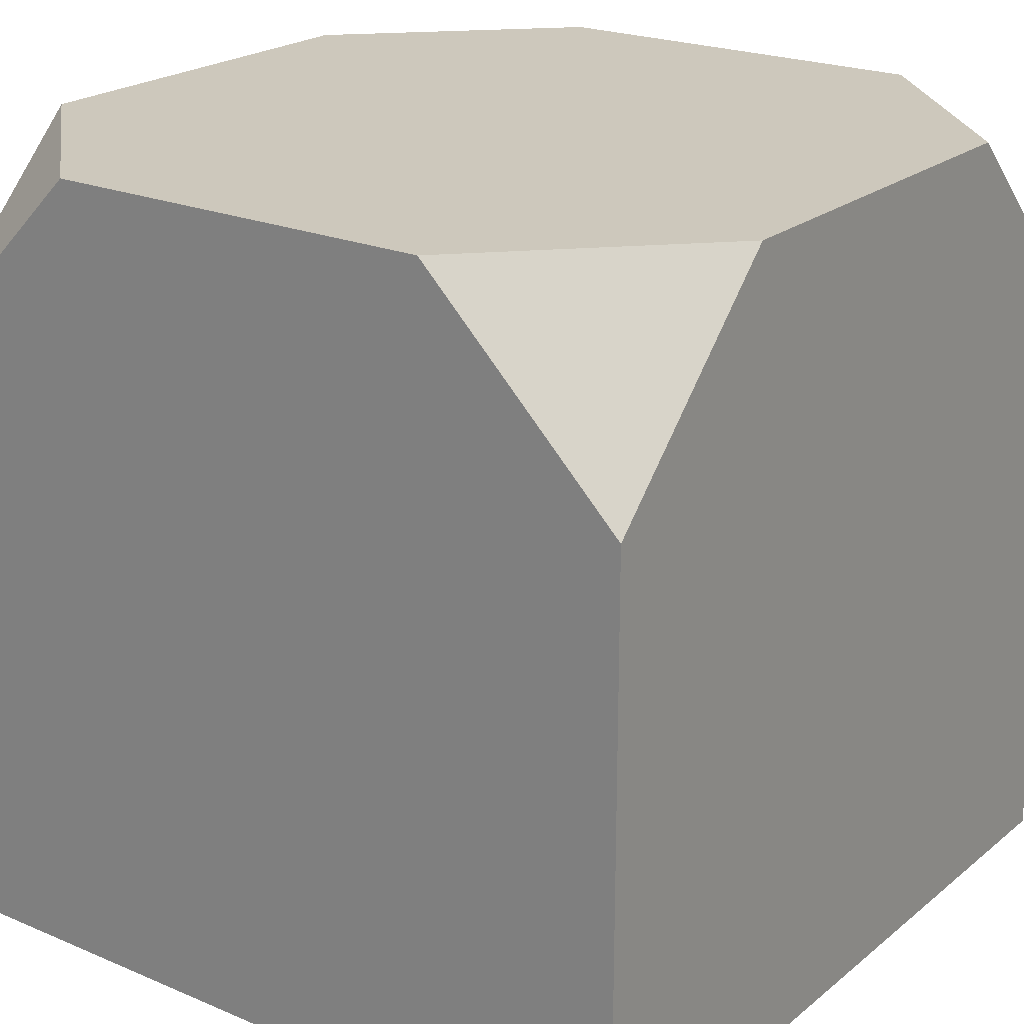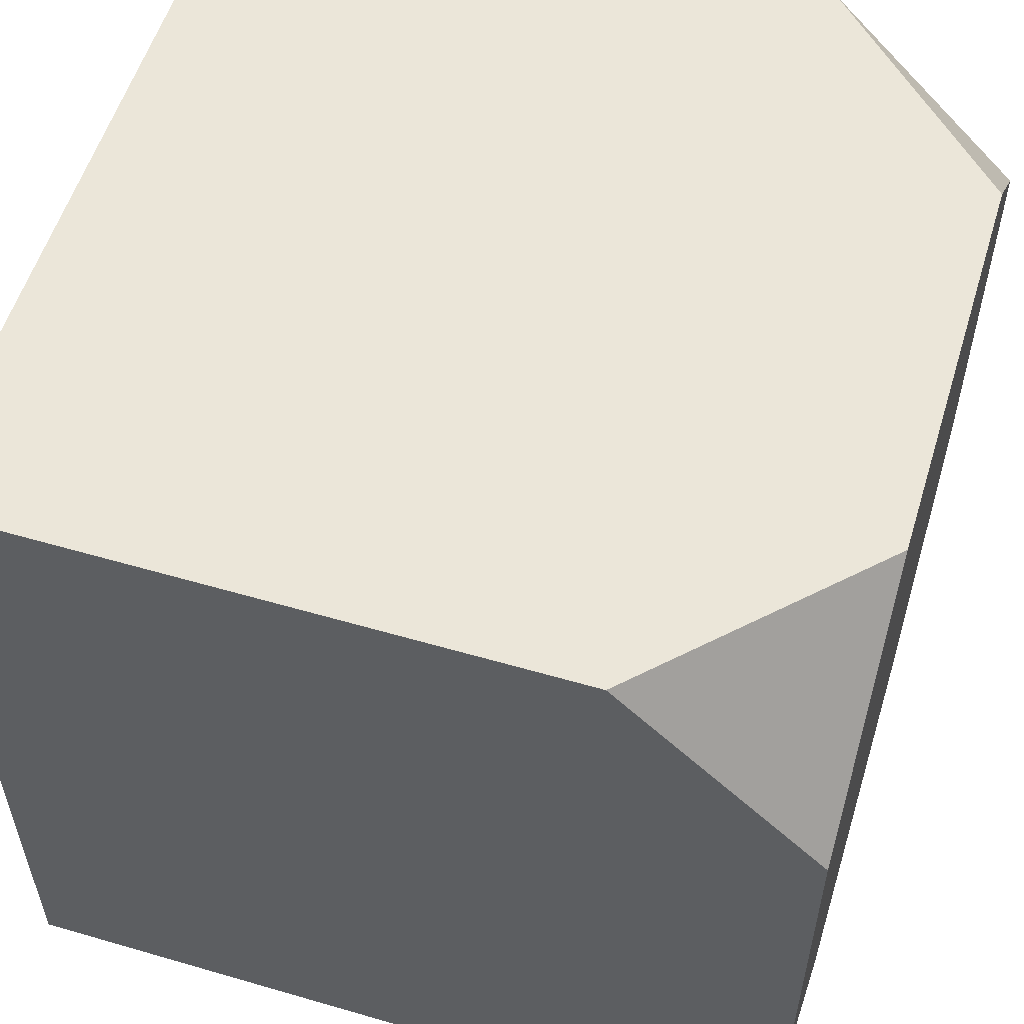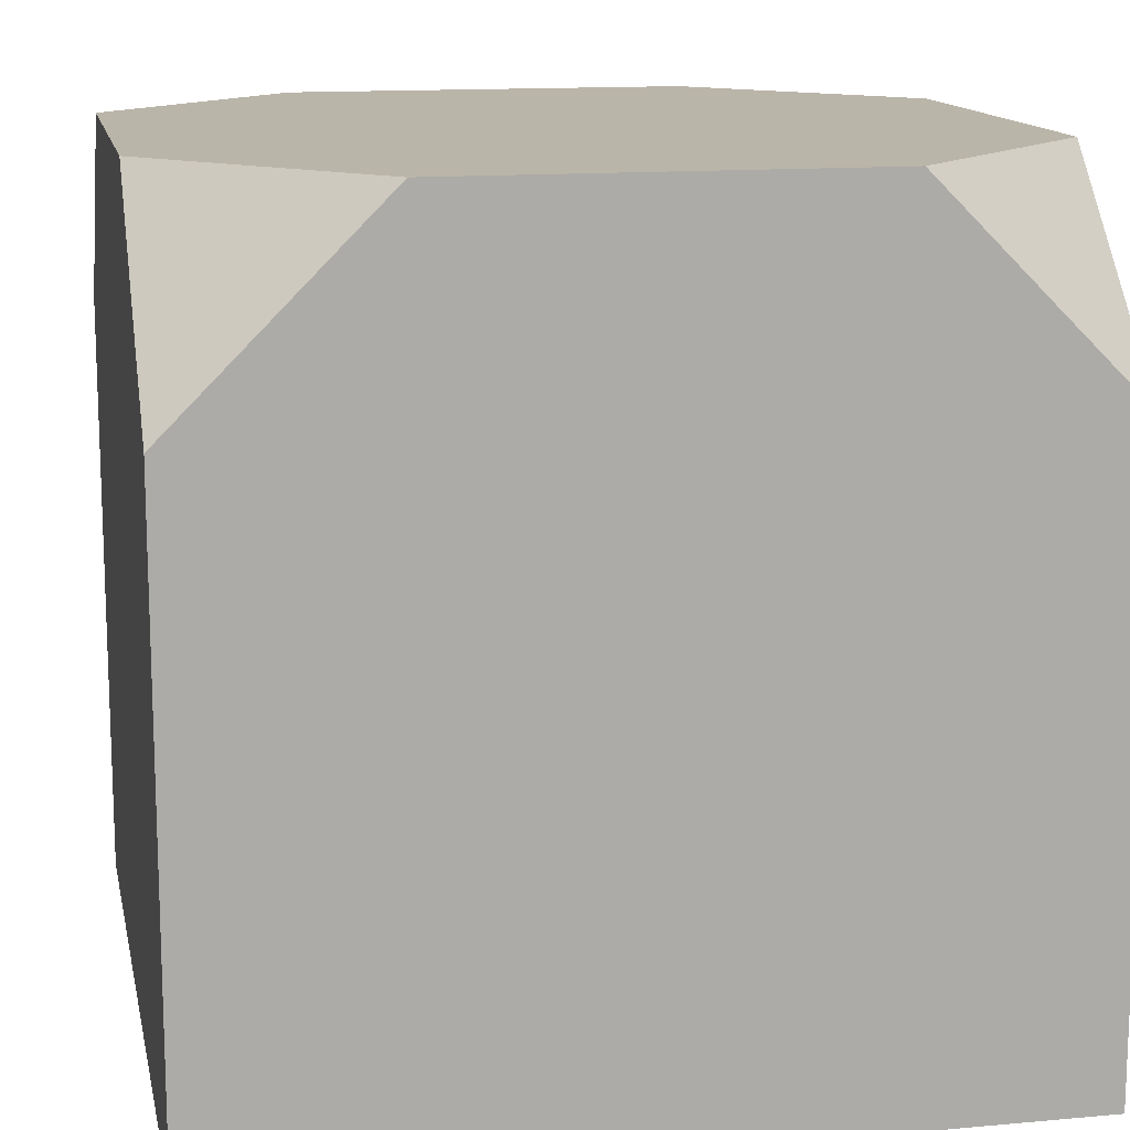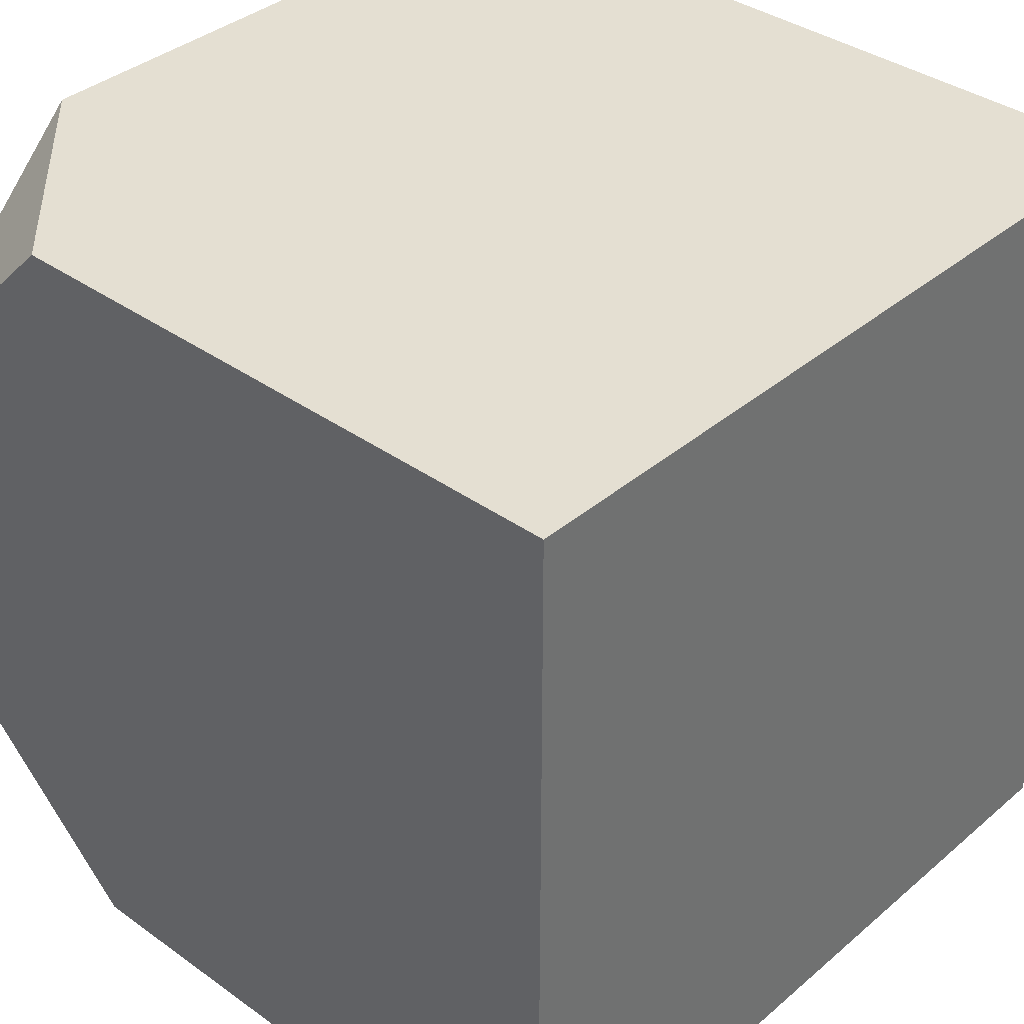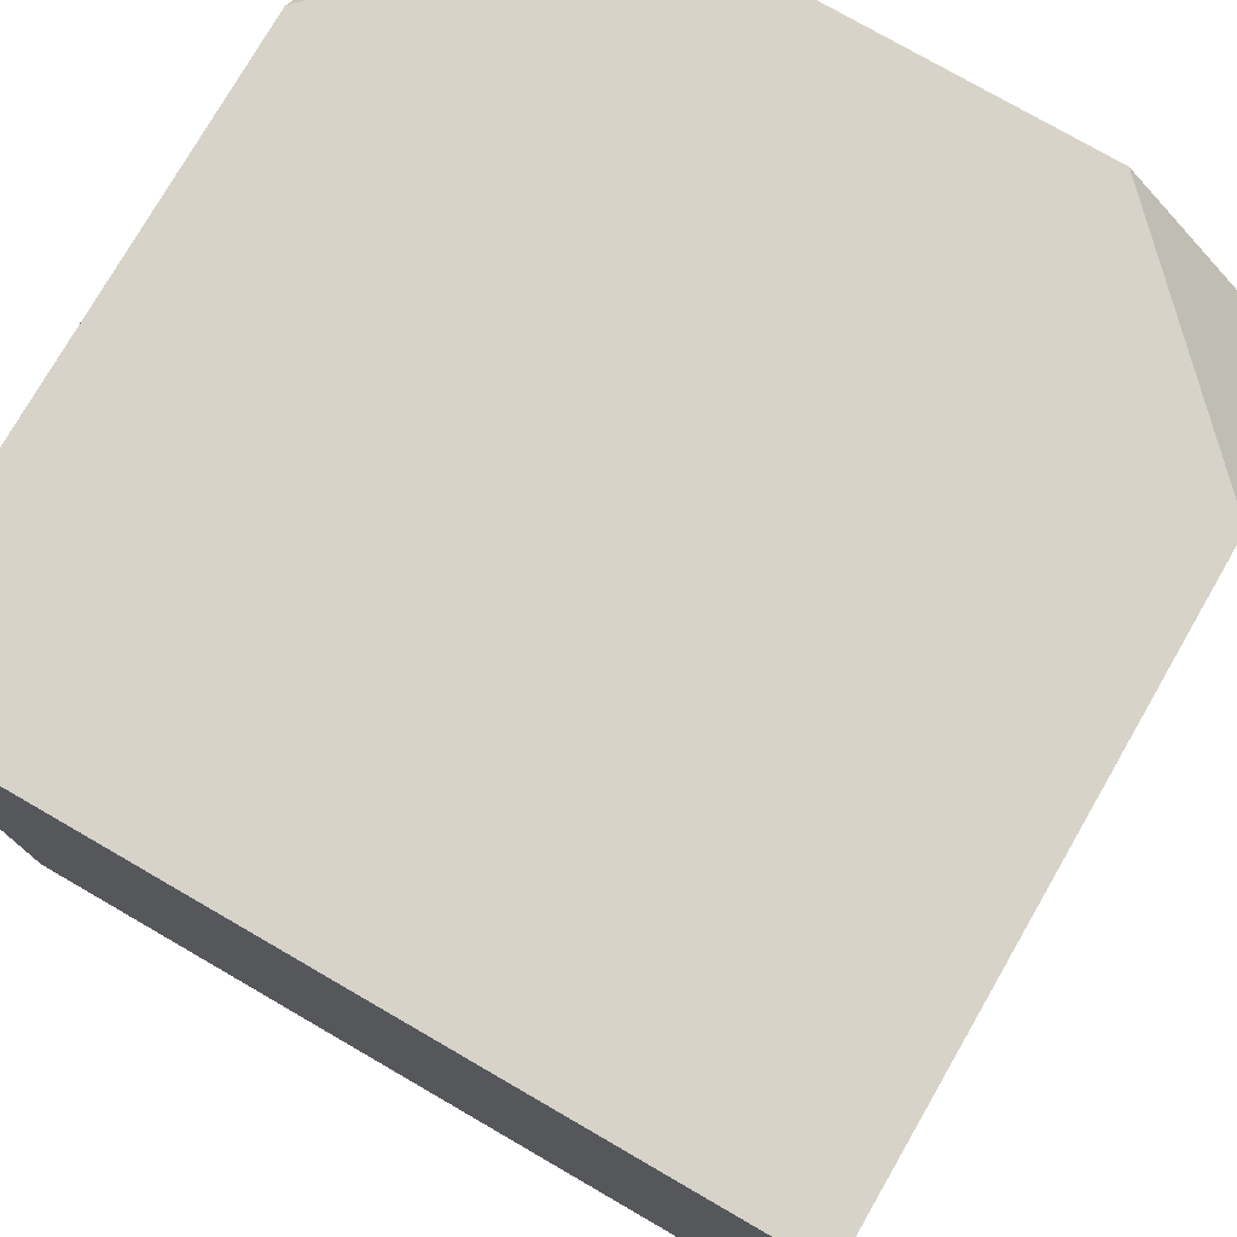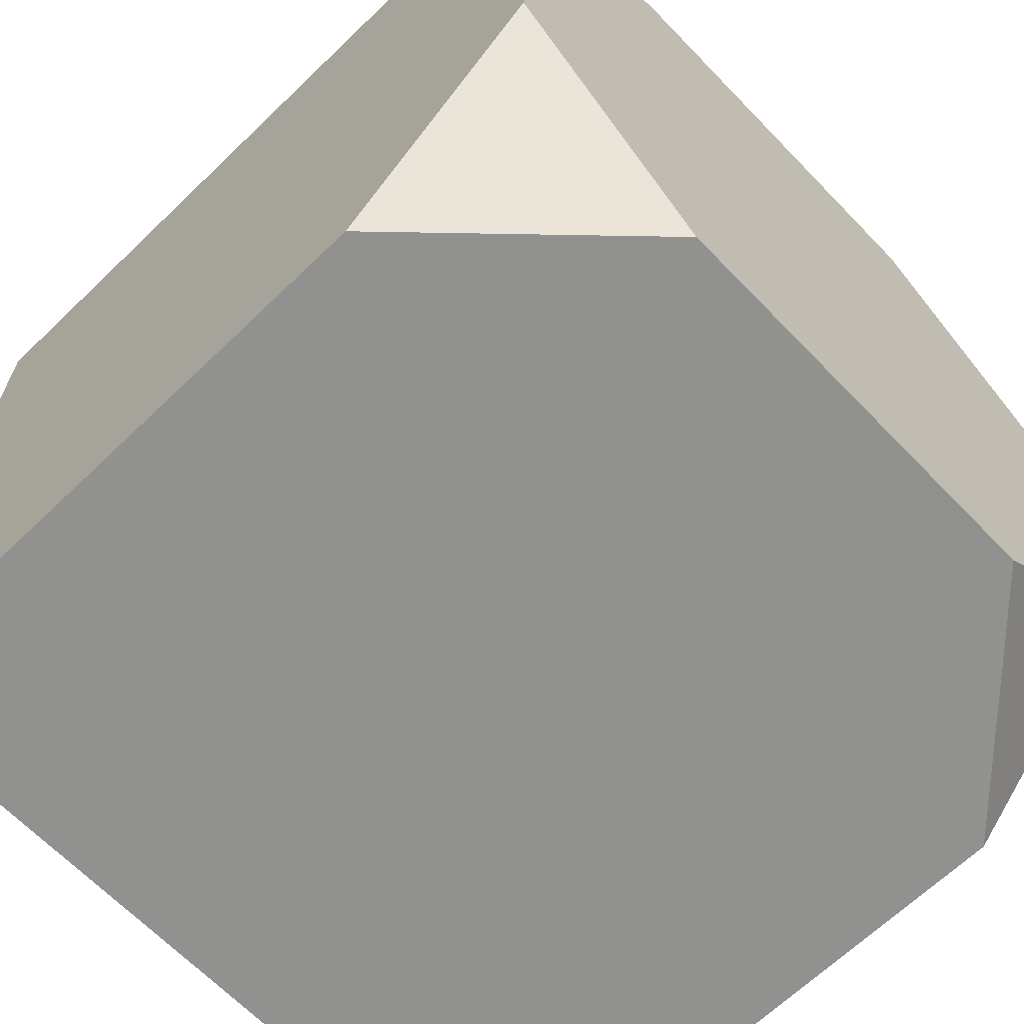
<metadata>
{"format":"obj","ext":"obj","renderer":"f3d","projection":"perspective","resolution":1024,"background":"white","views":[{"elev":22.1,"azim":-143.7,"up":"+Y"},{"elev":55.9,"azim":107.0,"up":"+Z"},{"elev":13.7,"azim":78.5,"up":"+Y"},{"elev":37.0,"azim":-47.4,"up":"+Z"},{"elev":77.0,"azim":30.0,"up":"+Z"},{"elev":-65.9,"azim":134.0,"up":"+Z"}]}
</metadata>
<code>
g default
v -1 0 0
v 0 0 0
v -1 0 -1
v 0 0 -1
v -0.75 1 0
v -0.25 1 0
v -0.75 1 -1
v -0.25 1 -1
v -1 0.75 0
v 0 0.75 0
v -1 1 -0.25
v -1 1 -0.75
v 0 1 -0.25
v 0 1 -0.75
v -1 0.75 -1
v 0 0.75 -1
g rds_primary V1
f 3 4 2 1
f 11 9 5
f 10 13 6
f 15 12 7
f 9 10 6 5
f 14 16 8
f 15 9 11 12
f 10 16 14 13
f 15 7 8 16
f 8 6 13 14
f 1 2 10 9
f 2 4 16 10
f 15 16 4 3
f 3 1 9 15
f 7 5 6 8
f 11 5 7 12

</code>
